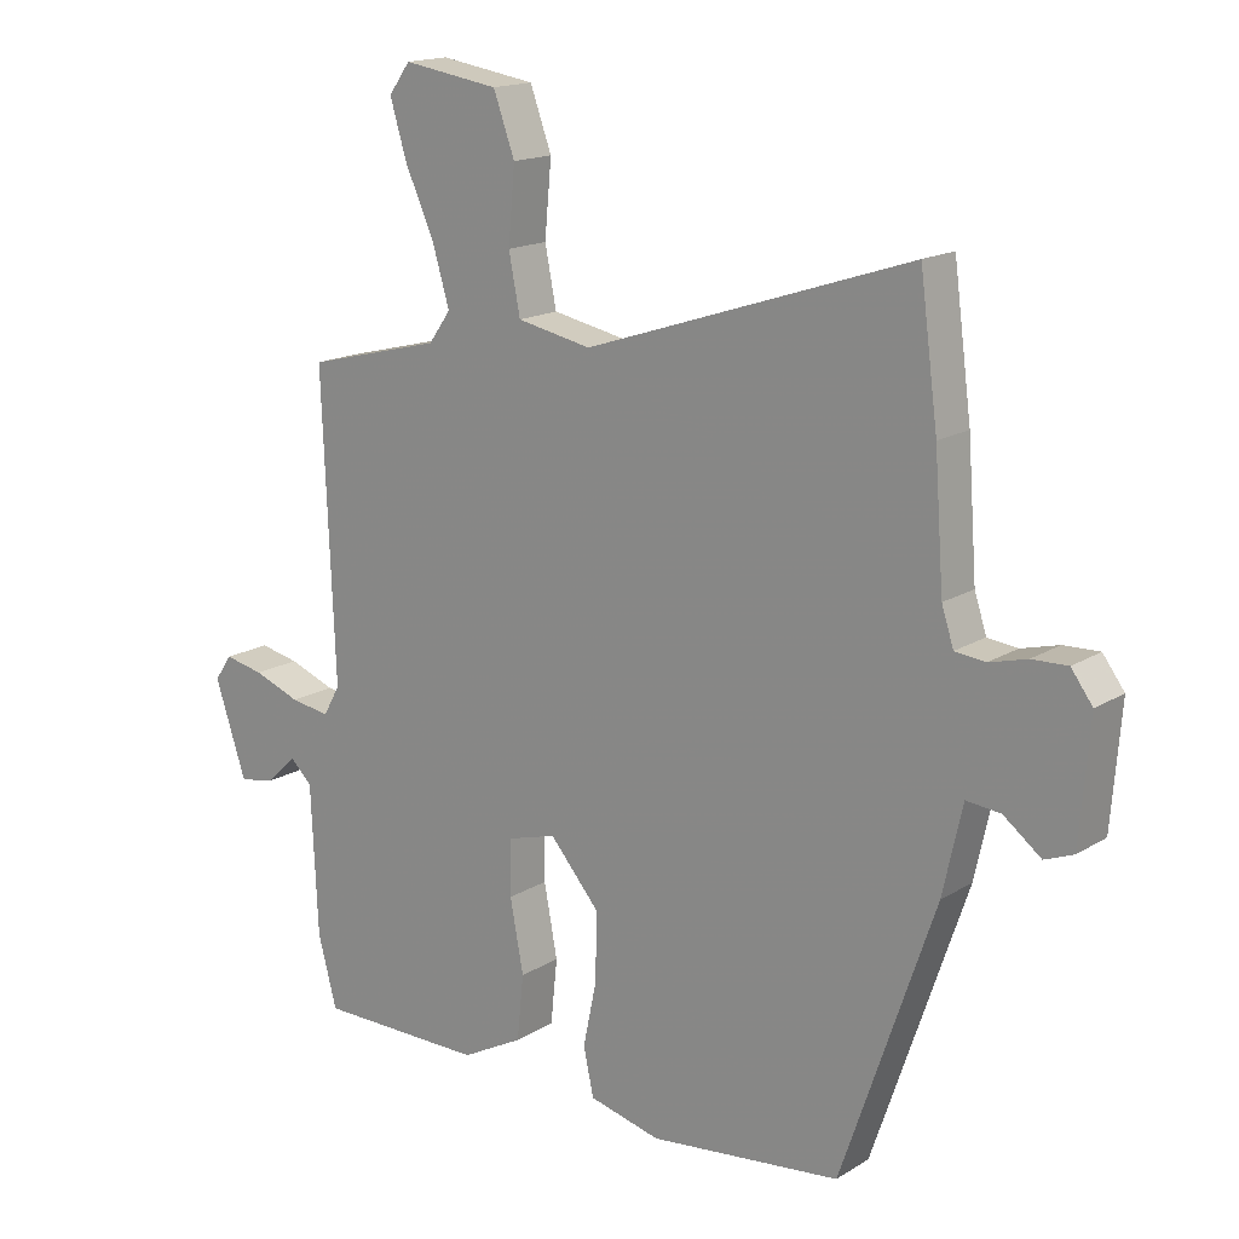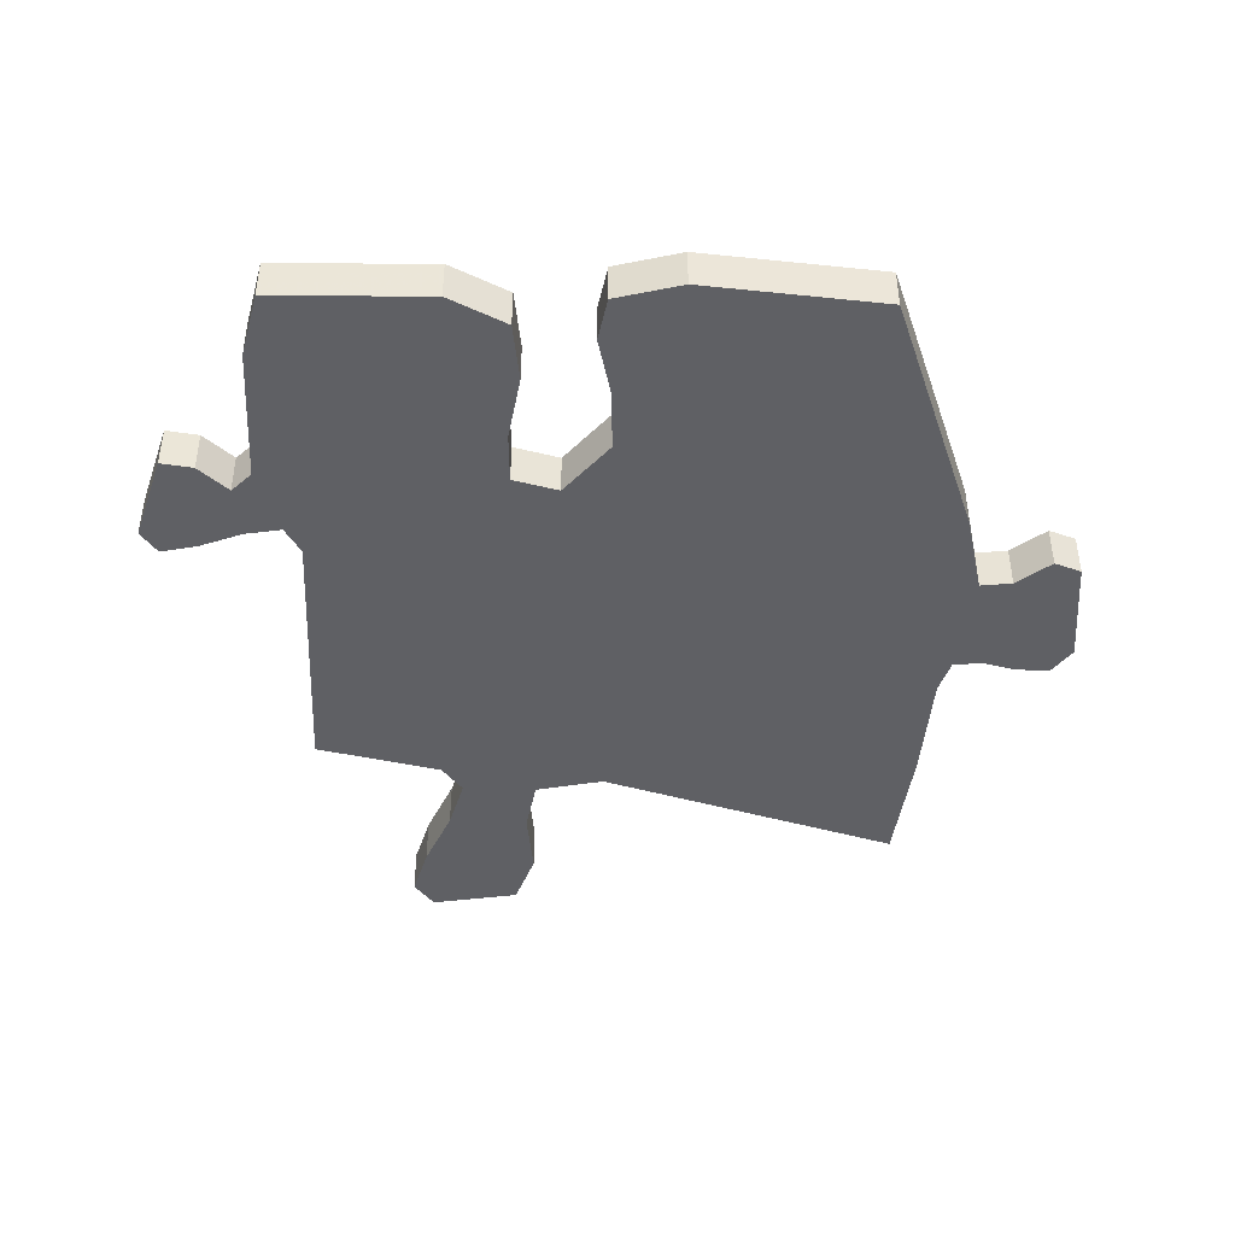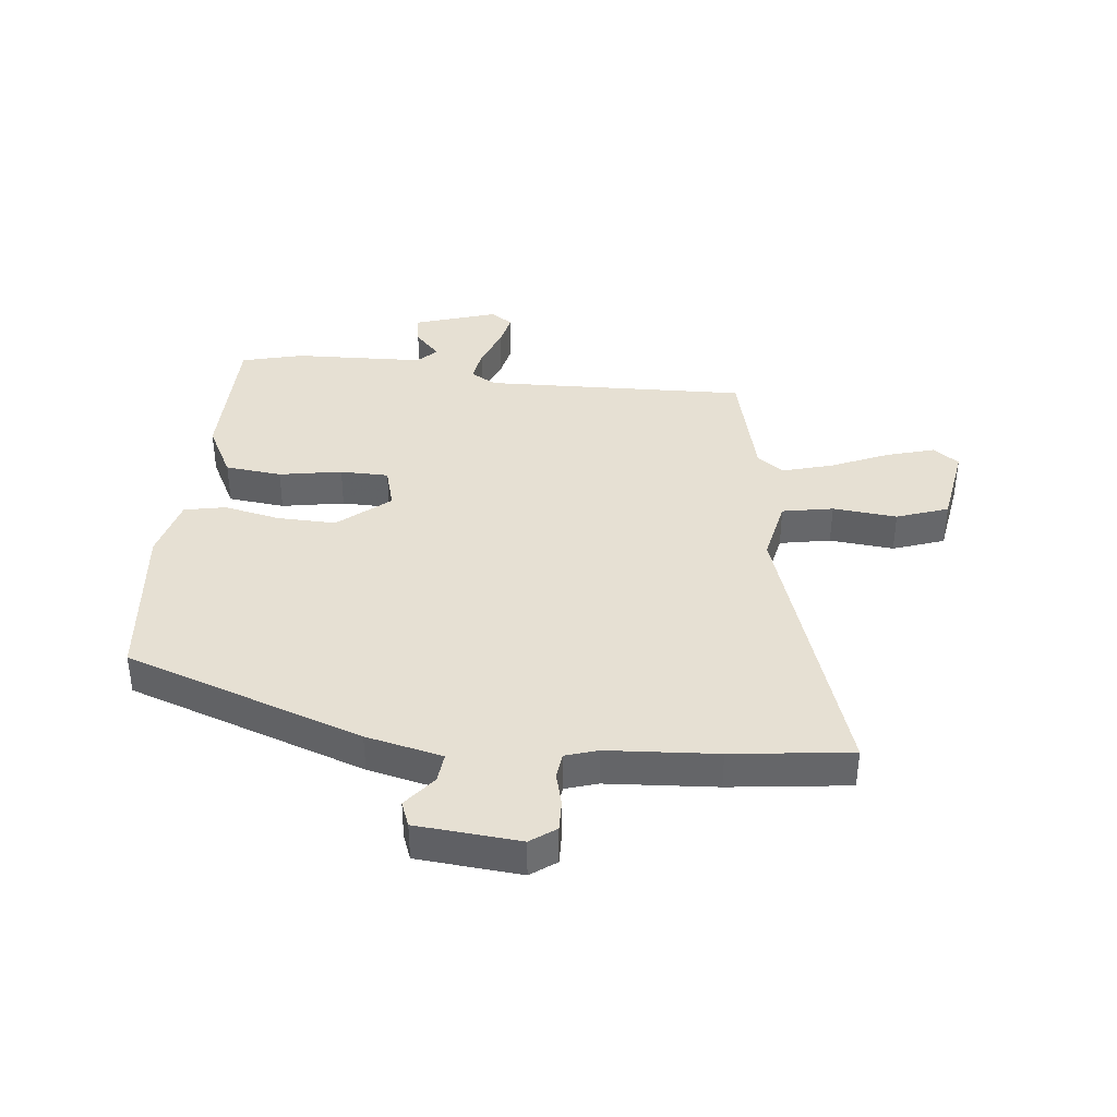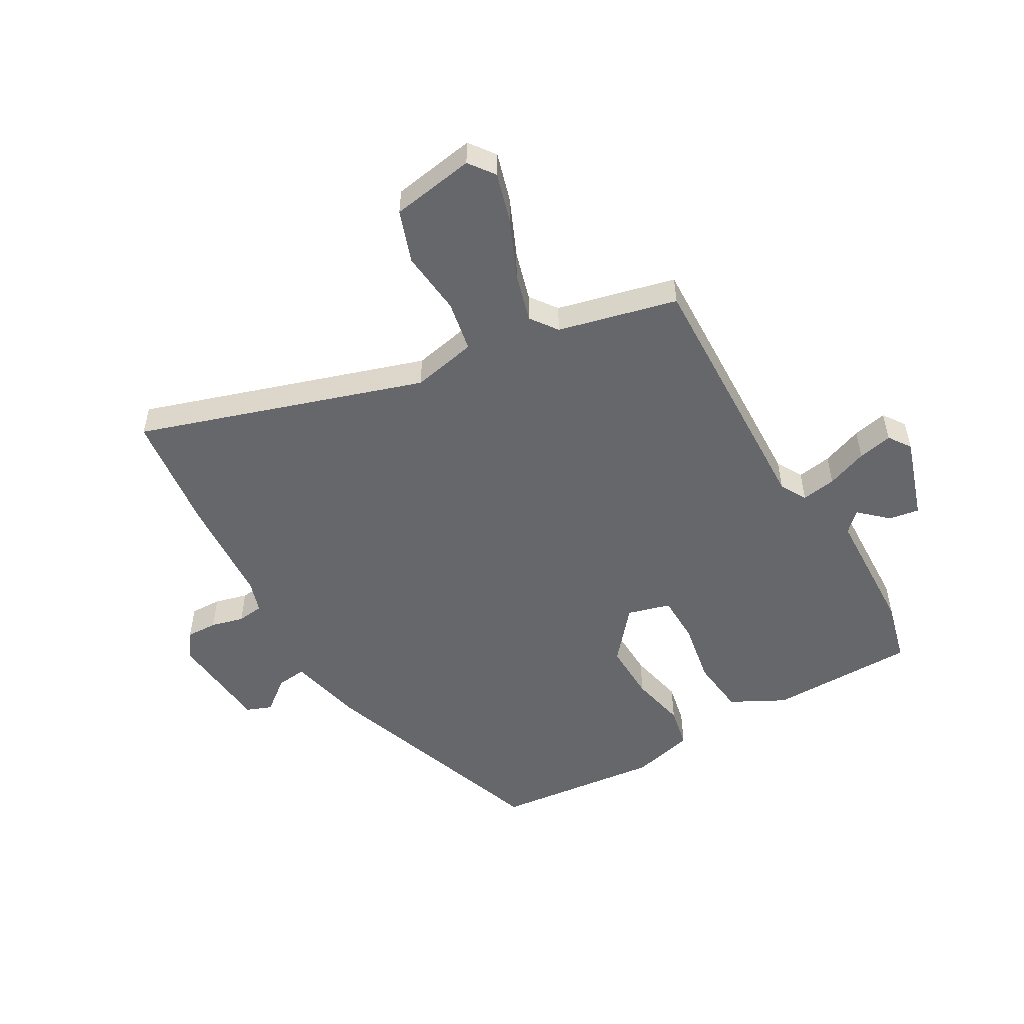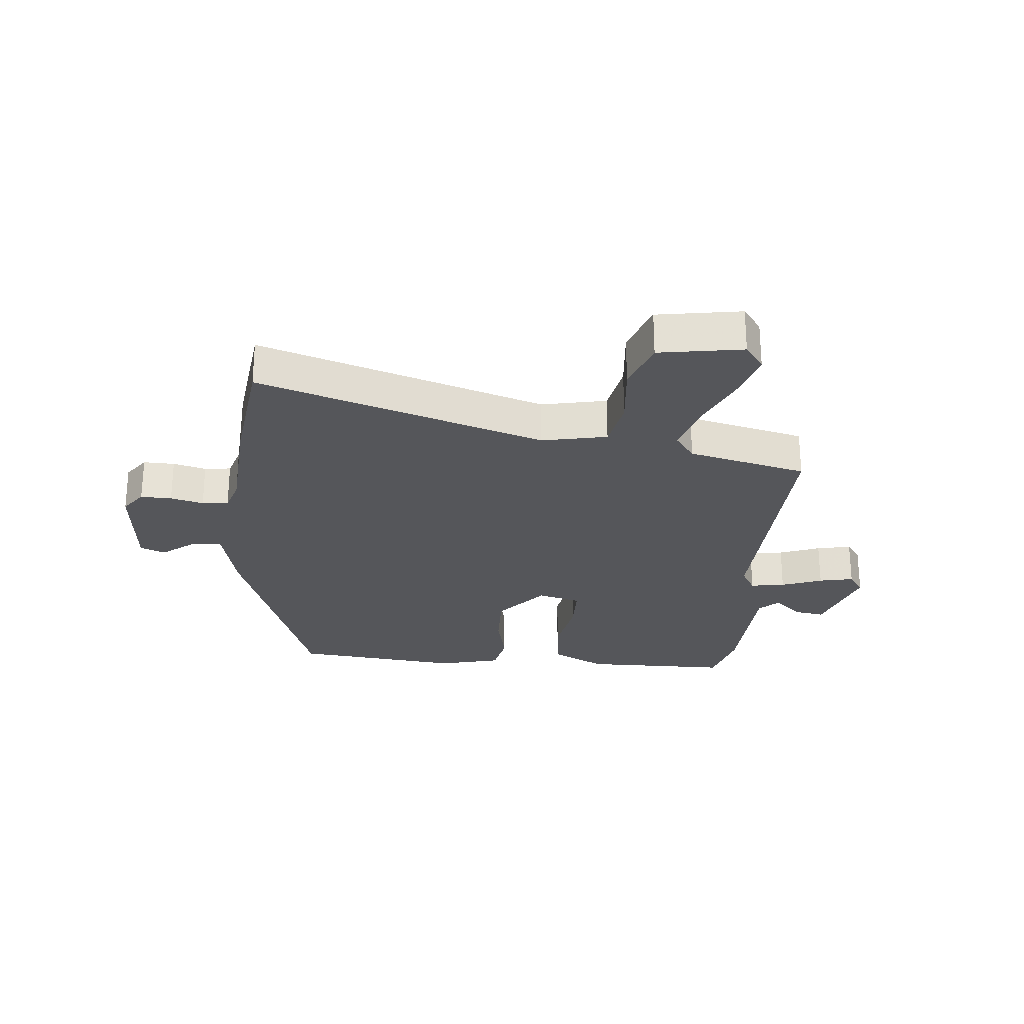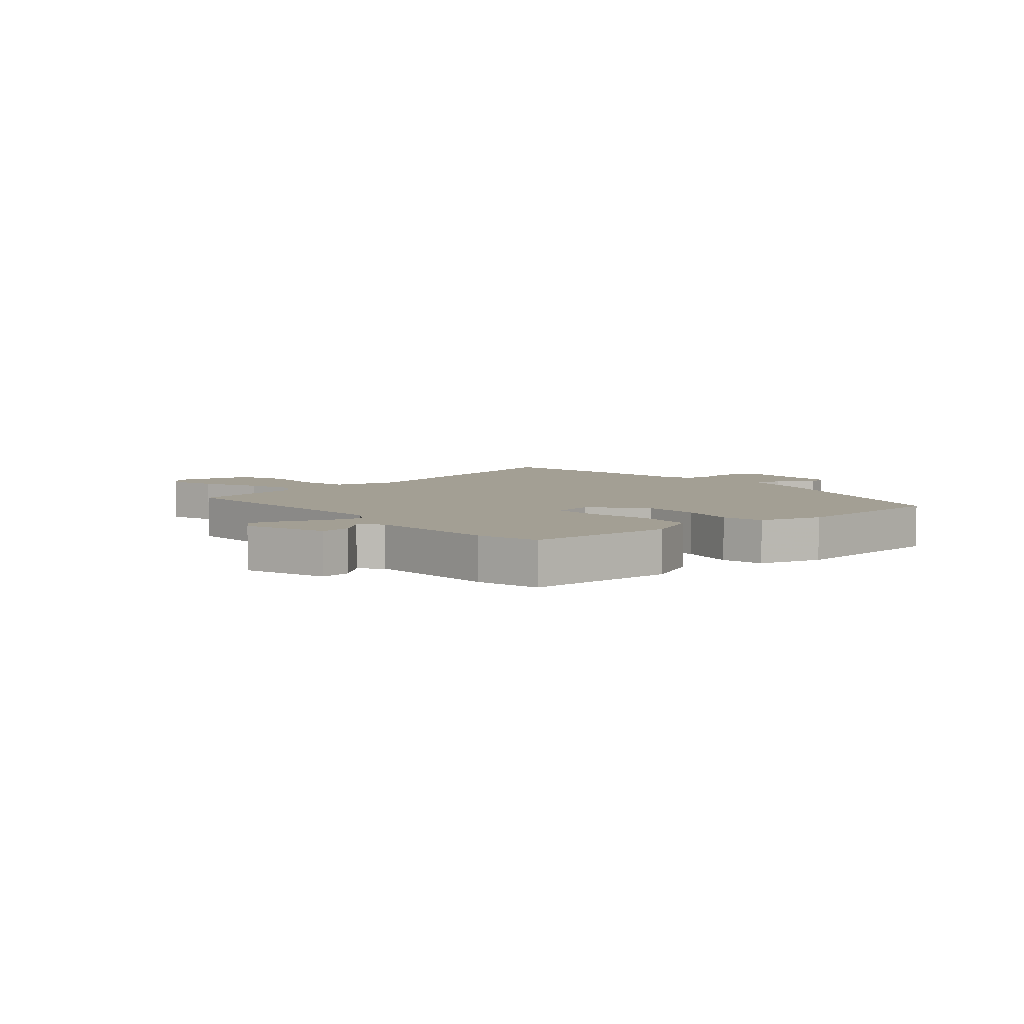
<metadata>
{"format":"obj","ext":"obj","renderer":"f3d","projection":"perspective","resolution":1024,"background":"white","views":[{"elev":16.4,"azim":-141.0,"up":"+Z"},{"elev":-43.7,"azim":179.6,"up":"+Y"},{"elev":38.3,"azim":-83.4,"up":"+Y"},{"elev":-52.1,"azim":30.4,"up":"+Y"},{"elev":-26.0,"azim":-4.7,"up":"+Y"},{"elev":5.3,"azim":140.7,"up":"+Y"}]}
</metadata>
<code>
v 0.475 0.07 -0.517
v 0.224 0.07 -0.517
v 0.132 0.07 -0.468
v 0.122 0.07 -0.371
v 0.142 0.07 -0.264
v 0.141 0.07 -0.181
v 0.068 0.07 -0.16
v -0.006 0.07 -0.246
v -0.004 0.07 -0.347
v 0.016 0.07 -0.443
v 0.001 0.07 -0.514
v -0.106 0.07 -0.54
v -0.392 0.07 -0.507
v -0.531 0.07 -0.099
v -0.56 0.07 0.032
v -0.611 0.07 0.027
v -0.667 0.07 -0.016
v -0.71 0.07 0.001
v -0.724 0.07 0.178
v -0.692 0.07 0.221
v -0.639 0.07 0.219
v -0.583 0.07 0.204
v -0.538 0.07 0.209
v -0.52 0.07 0.264
v -0.506 0.07 0.452
v -0.479 0.07 0.656
v 0.005 0.07 0.495
v 0.116 0.07 0.517
v 0.133 0.07 0.604
v 0.123 0.07 0.714
v 0.155 0.07 0.802
v 0.298 0.07 0.824
v 0.33 0.07 0.78
v 0.305 0.07 0.697
v 0.261 0.07 0.599
v 0.236 0.07 0.514
v 0.269 0.07 0.468
v 0.471 0.07 0.417
v 0.453 0.07 -0.033
v 0.478 0.07 -0.078
v 0.537 0.07 -0.069
v 0.607 0.07 -0.043
v 0.666 0.07 -0.031
v 0.692 0.07 -0.069
v 0.645 0.07 -0.21
v 0.593 0.07 -0.201
v 0.546 0.07 -0.157
v 0.513 0.07 -0.189
v 0.503 0.07 -0.412
v 0.475 0 -0.517
v 0.224 0 -0.517
v 0.132 0 -0.468
v 0.122 0 -0.371
v 0.142 0 -0.264
v 0.141 0 -0.181
v 0.068 0 -0.16
v -0.006 0 -0.246
v -0.004 0 -0.347
v 0.016 0 -0.443
v 0.001 0 -0.514
v -0.106 0 -0.54
v -0.392 0 -0.507
v -0.531 0 -0.099
v -0.56 0 0.032
v -0.611 0 0.027
v -0.667 0 -0.016
v -0.71 0 0.001
v -0.724 0 0.178
v -0.692 0 0.221
v -0.639 0 0.219
v -0.583 0 0.204
v -0.538 0 0.209
v -0.52 0 0.264
v -0.506 0 0.452
v -0.479 0 0.656
v 0.005 0 0.495
v 0.116 0 0.517
v 0.133 0 0.604
v 0.123 0 0.714
v 0.155 0 0.802
v 0.298 0 0.824
v 0.33 0 0.78
v 0.305 0 0.697
v 0.261 0 0.599
v 0.236 0 0.514
v 0.269 0 0.468
v 0.471 0 0.417
v 0.453 0 -0.033
v 0.478 0 -0.078
v 0.537 0 -0.069
v 0.607 0 -0.043
v 0.666 0 -0.031
v 0.692 0 -0.069
v 0.645 0 -0.21
v 0.593 0 -0.201
v 0.546 0 -0.157
v 0.513 0 -0.189
v 0.503 0 -0.412
f 48 49 1 2
f 44 45 46 47
f 42 43 44 47
f 41 42 47 48
f 40 41 48 2
f 37 38 39
f 36 37 39
f 32 33 34 35
f 32 35 36
f 29 30 31 32
f 28 29 32 36
f 27 28 36 39
f 24 25 26 27
f 23 24 27 39
f 19 20 21 22
f 16 17 18 19
f 15 16 19 22
f 9 10 11 12
f 8 9 12 13
f 7 8 13 14
f 2 3 4 5
f 2 5 6
f 40 2 6
f 39 40 6 7
f 15 22 23 39
f 7 14 15 39
f 51 50 98 97
f 96 95 94 93
f 96 93 92 91
f 97 96 91 90
f 51 97 90 89
f 88 87 86
f 88 86 85
f 84 83 82 81
f 85 84 81
f 81 80 79 78
f 85 81 78 77
f 88 85 77 76
f 76 75 74 73
f 88 76 73 72
f 71 70 69 68
f 68 67 66 65
f 71 68 65 64
f 61 60 59 58
f 62 61 58 57
f 63 62 57 56
f 54 53 52 51
f 55 54 51
f 55 51 89
f 56 55 89 88
f 88 72 71 64
f 88 64 63 56
f 1 50 51 2
f 2 51 52 3
f 3 52 53 4
f 4 53 54 5
f 5 54 55 6
f 6 55 56 7
f 7 56 57 8
f 8 57 58 9
f 9 58 59 10
f 10 59 60 11
f 11 60 61 12
f 12 61 62 13
f 13 62 63 14
f 14 63 64 15
f 15 64 65 16
f 16 65 66 17
f 17 66 67 18
f 18 67 68 19
f 19 68 69 20
f 20 69 70 21
f 21 70 71 22
f 22 71 72 23
f 23 72 73 24
f 24 73 74 25
f 25 74 75 26
f 26 75 76 27
f 27 76 77 28
f 28 77 78 29
f 29 78 79 30
f 30 79 80 31
f 31 80 81 32
f 32 81 82 33
f 33 82 83 34
f 34 83 84 35
f 35 84 85 36
f 36 85 86 37
f 37 86 87 38
f 38 87 88 39
f 39 88 89 40
f 40 89 90 41
f 41 90 91 42
f 42 91 92 43
f 43 92 93 44
f 44 93 94 45
f 45 94 95 46
f 46 95 96 47
f 47 96 97 48
f 48 97 98 49
f 49 98 50 1

</code>
